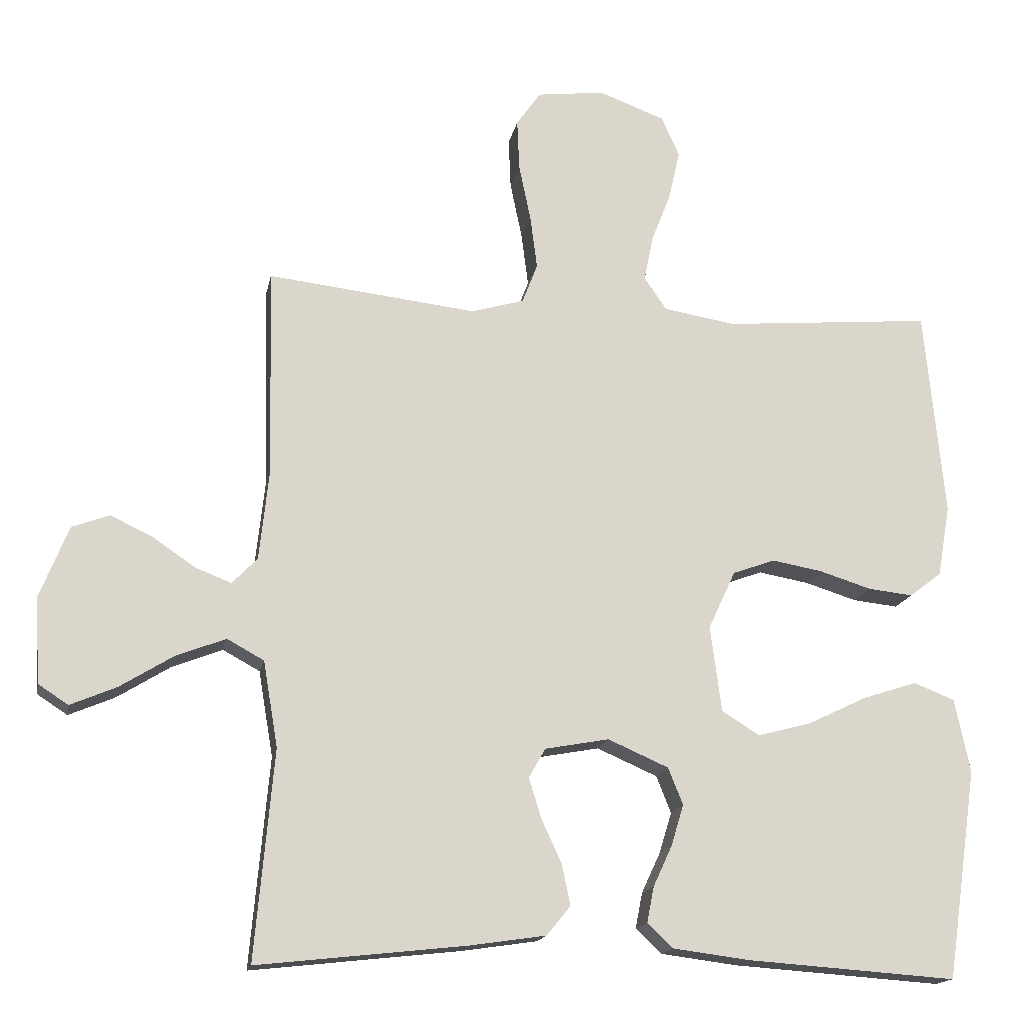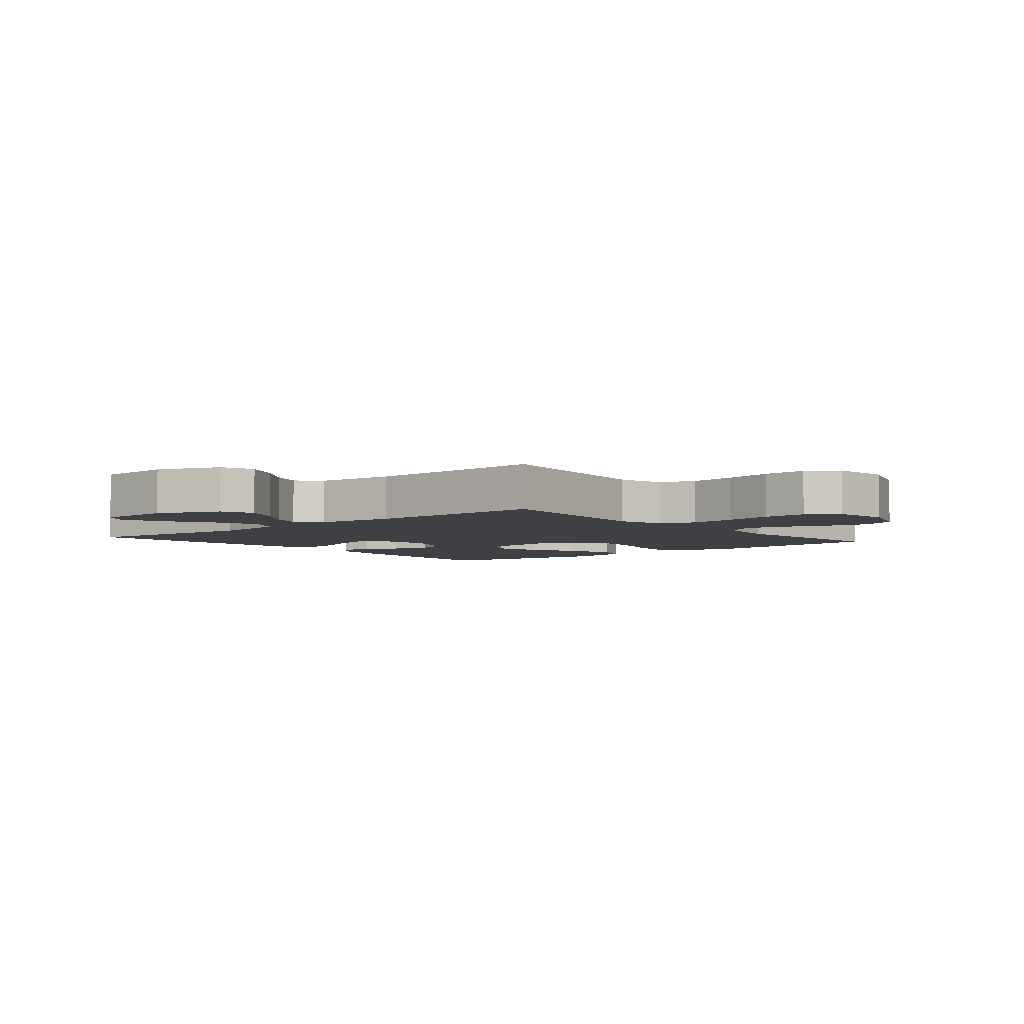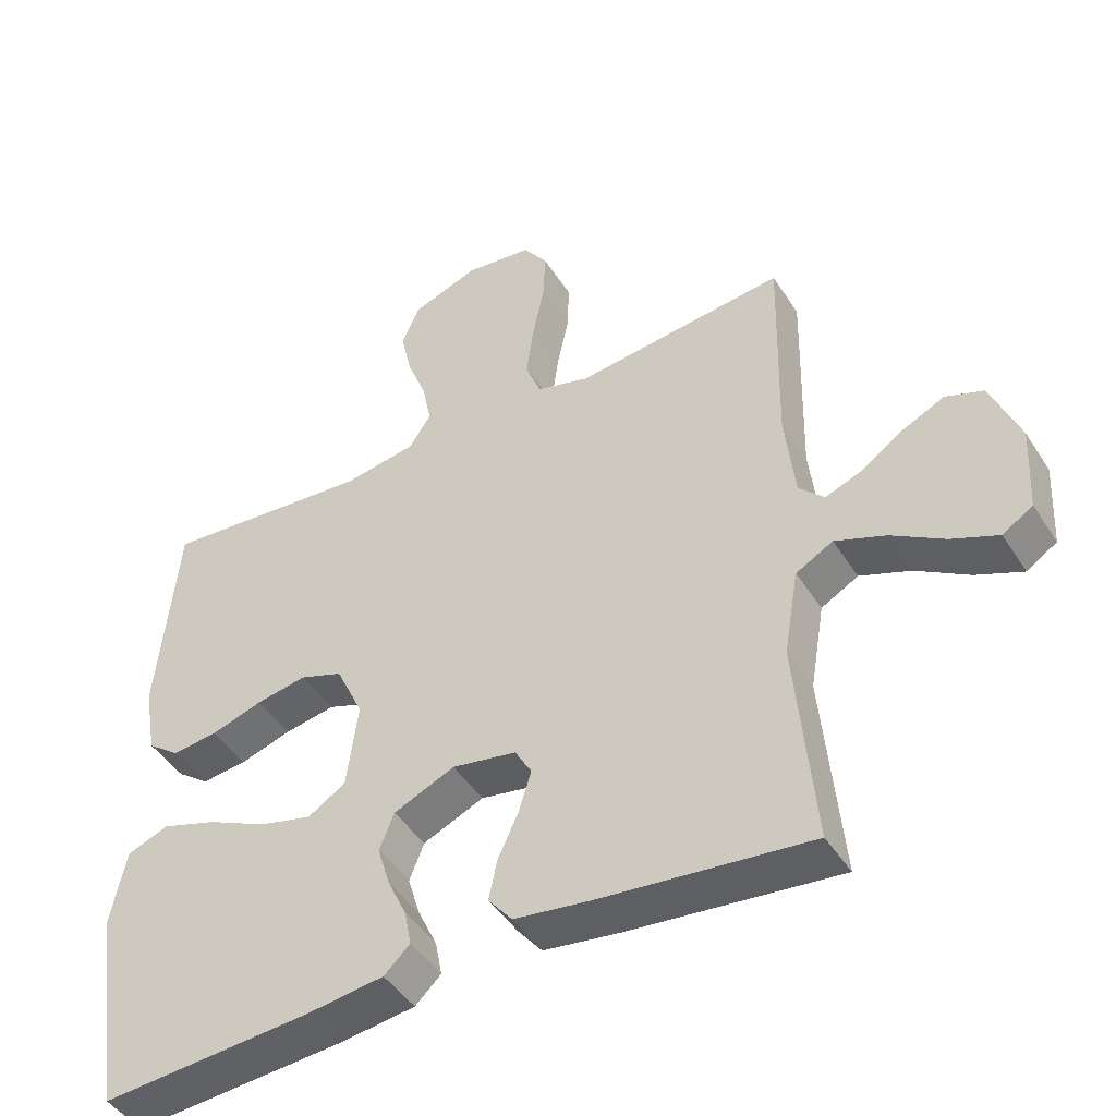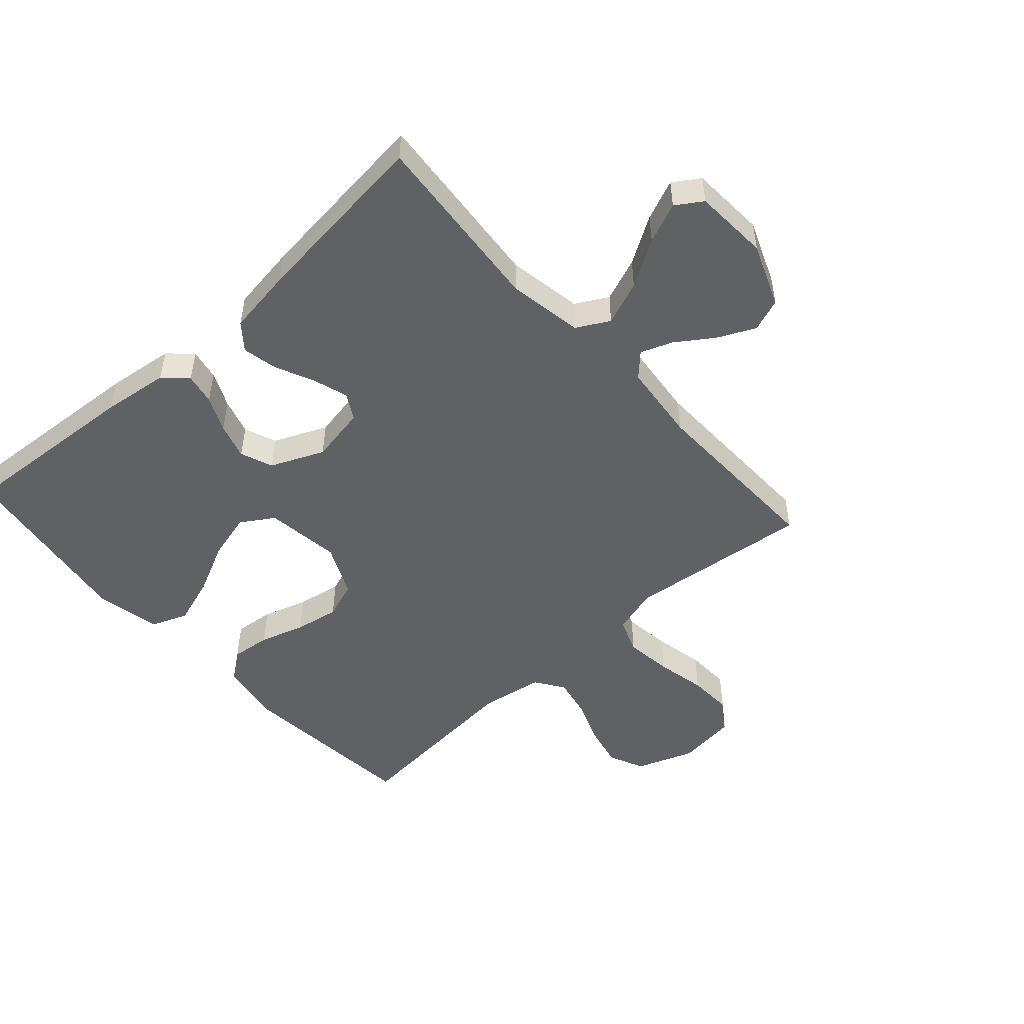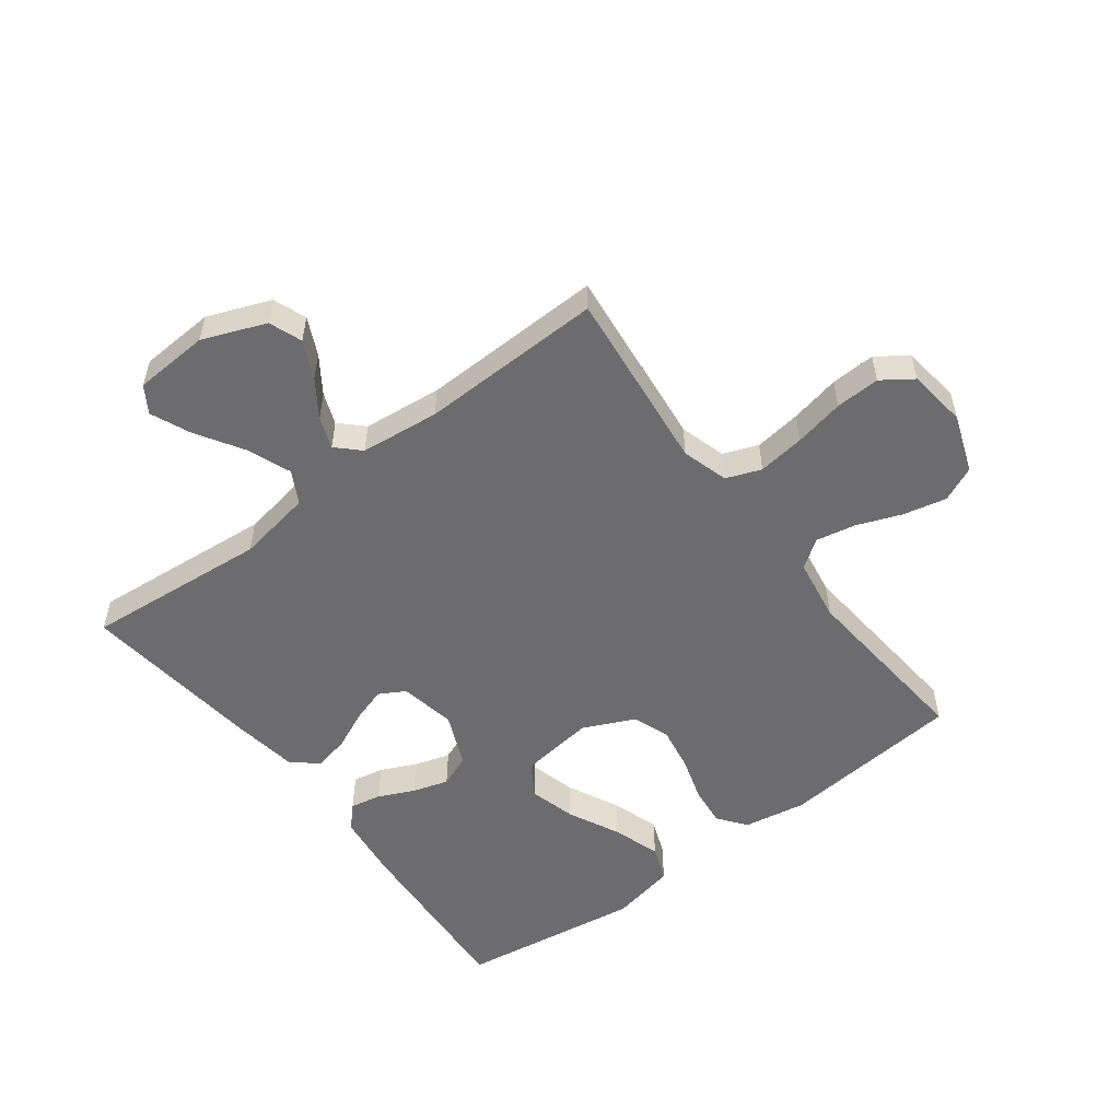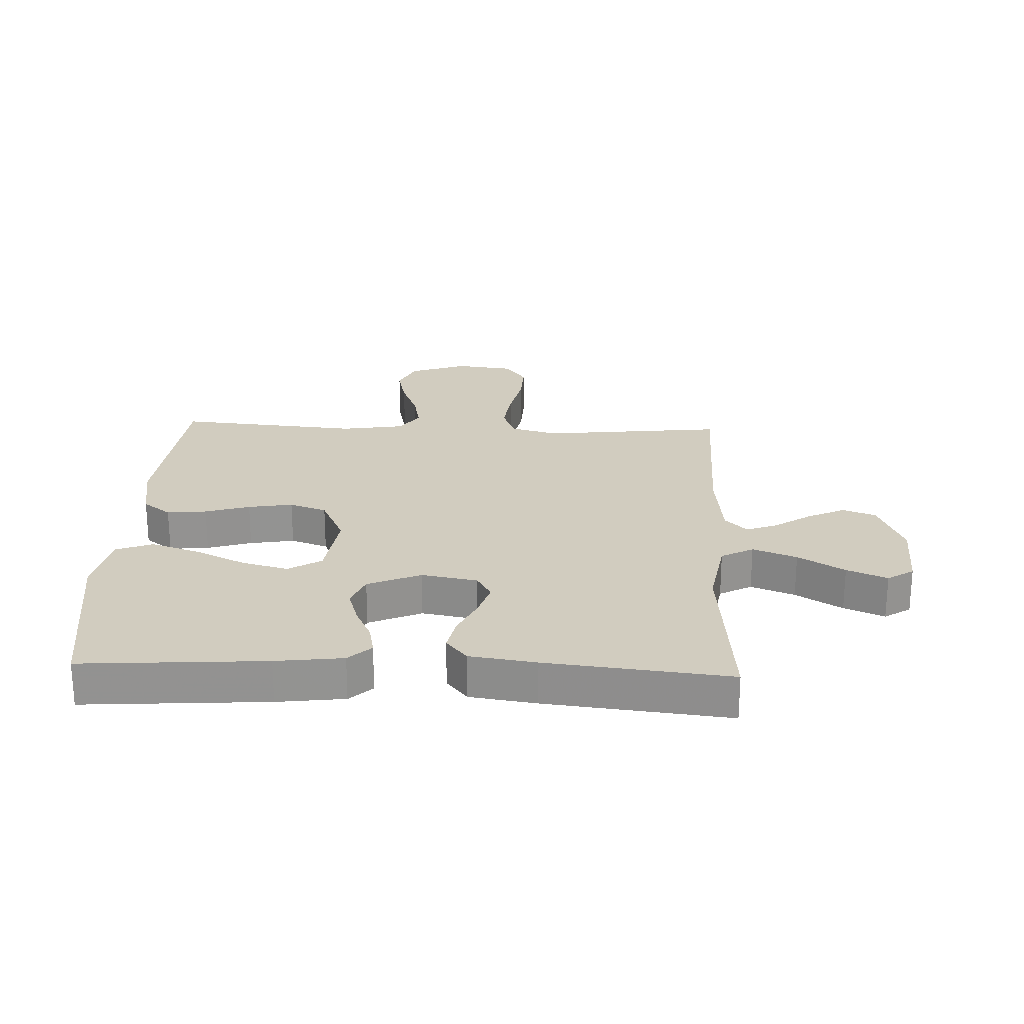
<metadata>
{"format":"obj","ext":"obj","renderer":"f3d","projection":"perspective","resolution":1024,"background":"white","views":[{"elev":-16.2,"azim":-10.8,"up":"+Z"},{"elev":-4.6,"azim":-50.1,"up":"+Y"},{"elev":-45.7,"azim":-149.3,"up":"+Z"},{"elev":-50.1,"azim":-138.1,"up":"+Y"},{"elev":-53.8,"azim":-52.8,"up":"+Y"},{"elev":23.8,"azim":-177.6,"up":"+Y"}]}
</metadata>
<code>
v -0.5 0.07 -0.5
v -0.473 0.07 -0.2
v -0.494 0.07 -0.077
v -0.547 0.07 -0.048
v -0.619 0.07 -0.076
v -0.695 0.07 -0.123
v -0.761 0.07 -0.151
v -0.804 0.07 -0.123
v -0.811 0.07 0
v -0.77 0.07 0.103
v -0.716 0.07 0.123
v -0.655 0.07 0.094
v -0.595 0.07 0.053
v -0.543 0.07 0.033
v -0.507 0.07 0.07
v -0.493 0.07 0.2
v -0.5 0.07 0.5
v -0.2 0.07 0.466
v -0.124 0.07 0.488
v -0.102 0.07 0.545
v -0.112 0.07 0.622
v -0.129 0.07 0.704
v -0.132 0.07 0.777
v -0.097 0.07 0.827
v 0 0.07 0.839
v 0.095 0.07 0.804
v 0.121 0.07 0.746
v 0.105 0.07 0.675
v 0.077 0.07 0.603
v 0.064 0.07 0.538
v 0.096 0.07 0.491
v 0.2 0.07 0.474
v 0.5 0.07 0.5
v 0.528 0.07 0.2
v 0.51 0.07 0.098
v 0.464 0.07 0.063
v 0.399 0.07 0.07
v 0.326 0.07 0.093
v 0.253 0.07 0.106
v 0.192 0.07 0.084
v 0.153 0.07 0
v 0.169 0.07 -0.123
v 0.223 0.07 -0.157
v 0.299 0.07 -0.137
v 0.384 0.07 -0.096
v 0.463 0.07 -0.07
v 0.522 0.07 -0.093
v 0.544 0.07 -0.2
v 0.5 0.07 -0.5
v 0.2 0.07 -0.479
v 0.09 0.07 -0.465
v 0.053 0.07 -0.43
v 0.063 0.07 -0.379
v 0.09 0.07 -0.321
v 0.108 0.07 -0.262
v 0.087 0.07 -0.209
v 0 0.07 -0.171
v -0.092 0.07 -0.188
v -0.116 0.07 -0.23
v -0.098 0.07 -0.288
v -0.069 0.07 -0.351
v -0.057 0.07 -0.409
v -0.091 0.07 -0.451
v -0.2 0.07 -0.467
v -0.5 0 -0.5
v -0.473 0 -0.2
v -0.494 0 -0.077
v -0.547 0 -0.048
v -0.619 0 -0.076
v -0.695 0 -0.123
v -0.761 0 -0.151
v -0.804 0 -0.123
v -0.811 0 0
v -0.77 0 0.103
v -0.716 0 0.123
v -0.655 0 0.094
v -0.595 0 0.053
v -0.543 0 0.033
v -0.507 0 0.07
v -0.493 0 0.2
v -0.5 0 0.5
v -0.2 0 0.466
v -0.124 0 0.488
v -0.102 0 0.545
v -0.112 0 0.622
v -0.129 0 0.704
v -0.132 0 0.777
v -0.097 0 0.827
v 0 0 0.839
v 0.095 0 0.804
v 0.121 0 0.746
v 0.105 0 0.675
v 0.077 0 0.603
v 0.064 0 0.538
v 0.096 0 0.491
v 0.2 0 0.474
v 0.5 0 0.5
v 0.528 0 0.2
v 0.51 0 0.098
v 0.464 0 0.063
v 0.399 0 0.07
v 0.326 0 0.093
v 0.253 0 0.106
v 0.192 0 0.084
v 0.153 0 0
v 0.169 0 -0.123
v 0.223 0 -0.157
v 0.299 0 -0.137
v 0.384 0 -0.096
v 0.463 0 -0.07
v 0.522 0 -0.093
v 0.544 0 -0.2
v 0.5 0 -0.5
v 0.2 0 -0.479
v 0.09 0 -0.465
v 0.053 0 -0.43
v 0.063 0 -0.379
v 0.09 0 -0.321
v 0.108 0 -0.262
v 0.087 0 -0.209
v 0 0 -0.171
v -0.092 0 -0.188
v -0.116 0 -0.23
v -0.098 0 -0.288
v -0.069 0 -0.351
v -0.057 0 -0.409
v -0.091 0 -0.451
v -0.2 0 -0.467
f 63 64 1 2
f 60 61 62 63
f 59 60 63 2
f 58 59 2 3
f 57 58 3 4
f 51 52 53 54
f 51 54 55
f 50 51 55
f 49 50 55 56
f 47 48 49 56
f 44 45 46 47
f 43 44 47 56
f 35 36 37 38
f 35 38 39
f 32 33 34 35
f 31 32 35 39
f 30 31 39 40
f 26 27 28 29
f 26 29 30
f 25 26 30
f 24 25 30
f 21 22 23 24
f 20 21 24 30
f 19 20 30 40
f 16 17 18
f 15 16 18 19
f 10 11 12 13
f 10 13 14
f 9 10 14
f 8 9 14
f 5 6 7 8
f 4 5 8 14
f 57 4 14 15
f 42 43 56 57
f 41 42 57 15
f 15 19 40 41
f 66 65 128 127
f 127 126 125 124
f 66 127 124 123
f 67 66 123 122
f 68 67 122 121
f 118 117 116 115
f 119 118 115
f 119 115 114
f 120 119 114 113
f 120 113 112 111
f 111 110 109 108
f 120 111 108 107
f 102 101 100 99
f 103 102 99
f 99 98 97 96
f 103 99 96 95
f 104 103 95 94
f 93 92 91 90
f 94 93 90
f 94 90 89
f 94 89 88
f 88 87 86 85
f 94 88 85 84
f 104 94 84 83
f 82 81 80
f 83 82 80 79
f 77 76 75 74
f 78 77 74
f 78 74 73
f 78 73 72
f 72 71 70 69
f 78 72 69 68
f 79 78 68 121
f 121 120 107 106
f 79 121 106 105
f 105 104 83 79
f 1 65 66 2
f 2 66 67 3
f 3 67 68 4
f 4 68 69 5
f 5 69 70 6
f 6 70 71 7
f 7 71 72 8
f 8 72 73 9
f 9 73 74 10
f 10 74 75 11
f 11 75 76 12
f 12 76 77 13
f 13 77 78 14
f 14 78 79 15
f 15 79 80 16
f 16 80 81 17
f 17 81 82 18
f 18 82 83 19
f 19 83 84 20
f 20 84 85 21
f 21 85 86 22
f 22 86 87 23
f 23 87 88 24
f 24 88 89 25
f 25 89 90 26
f 26 90 91 27
f 27 91 92 28
f 28 92 93 29
f 29 93 94 30
f 30 94 95 31
f 31 95 96 32
f 32 96 97 33
f 33 97 98 34
f 34 98 99 35
f 35 99 100 36
f 36 100 101 37
f 37 101 102 38
f 38 102 103 39
f 39 103 104 40
f 40 104 105 41
f 41 105 106 42
f 42 106 107 43
f 43 107 108 44
f 44 108 109 45
f 45 109 110 46
f 46 110 111 47
f 47 111 112 48
f 48 112 113 49
f 49 113 114 50
f 50 114 115 51
f 51 115 116 52
f 52 116 117 53
f 53 117 118 54
f 54 118 119 55
f 55 119 120 56
f 56 120 121 57
f 57 121 122 58
f 58 122 123 59
f 59 123 124 60
f 60 124 125 61
f 61 125 126 62
f 62 126 127 63
f 63 127 128 64
f 64 128 65 1

</code>
